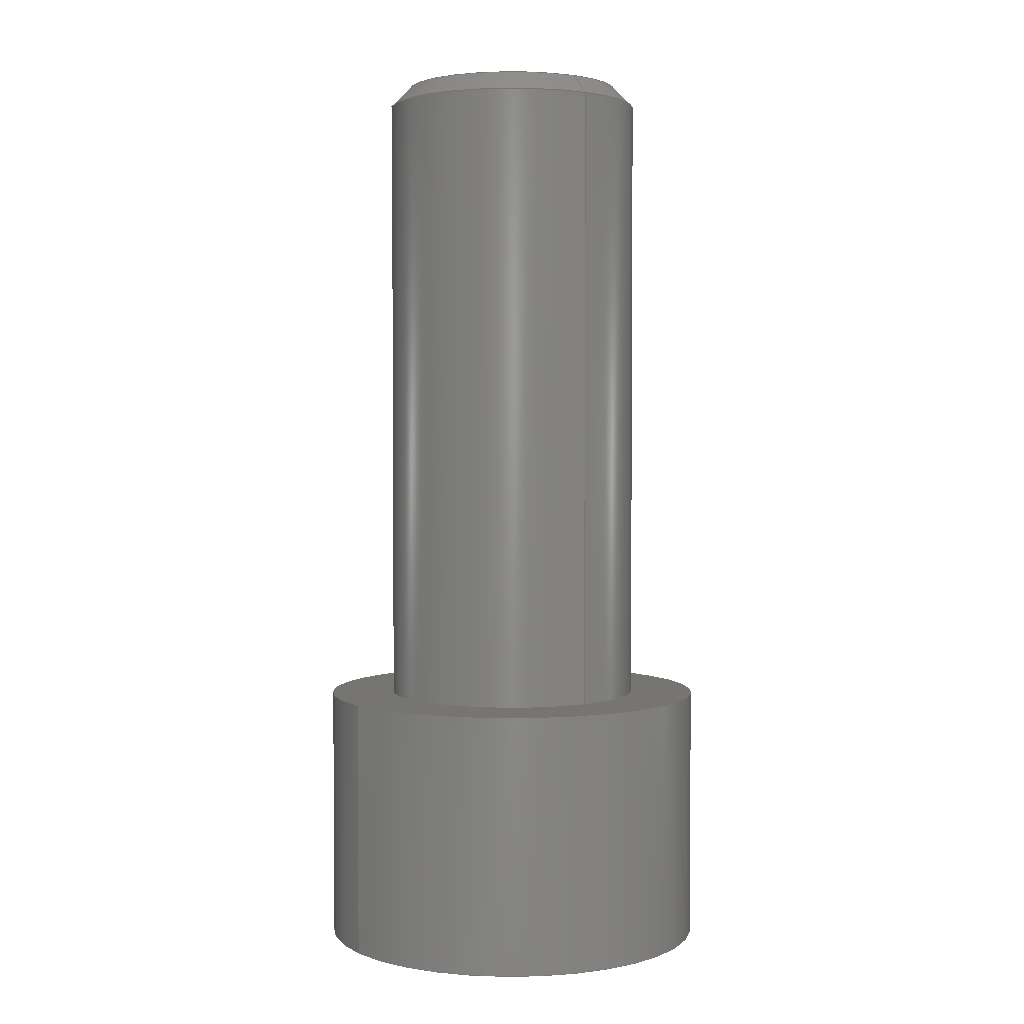
<metadata>
{"format":"step","ext":"stp","renderer":"f3d","projection":"perspective","resolution":1024,"background":"white","views":[{"elev":2.7,"azim":144.8,"up":"+Z"}]}
</metadata>
<code>
ISO-10303-21;
DATA;
#1=DESIGN_CONTEXT('',#24,'design');
#2=APPLICATION_PROTOCOL_DEFINITION('INTERNATIONAL STANDARD','config_control_design',1994,#24);
#3=PRODUCT_CATEGORY_RELATIONSHIP('NONE','NONE',#25,#26);
#4=DATE_AND_TIME(#27,#28);
#5=DATE_TIME_ROLE('creation_date');
#6=DATE_TIME_ROLE('classification_date');
#7=PERSON_AND_ORGANIZATION_ROLE('creator');
#8=PERSON_AND_ORGANIZATION_ROLE('design_supplier');
#9=PERSON_AND_ORGANIZATION_ROLE('classification_officer');
#10=PERSON_AND_ORGANIZATION_ROLE('design_owner');
#11=APPROVAL_PERSON_ORGANIZATION(#29,#30,#31);
#12=APPROVAL_DATE_TIME(#4,#30);
#13=CC_DESIGN_APPROVAL(#30,(#32,#33,#34));
#14=CC_DESIGN_DATE_AND_TIME_ASSIGNMENT(#4,#5,(#34));
#15=CC_DESIGN_DATE_AND_TIME_ASSIGNMENT(#4,#6,(#32));
#16=CC_DESIGN_PERSON_AND_ORGANIZATION_ASSIGNMENT(#29,#10,(#35));
#17=CC_DESIGN_PERSON_AND_ORGANIZATION_ASSIGNMENT(#29,#7,(#34));
#18=CC_DESIGN_PERSON_AND_ORGANIZATION_ASSIGNMENT(#29,#7,(#33));
#19=CC_DESIGN_PERSON_AND_ORGANIZATION_ASSIGNMENT(#29,#8,(#33));
#20=CC_DESIGN_SECURITY_CLASSIFICATION(#32,(#33));
#21=CC_DESIGN_PERSON_AND_ORGANIZATION_ASSIGNMENT(#29,#9,(#32));
#22=SHAPE_DEFINITION_REPRESENTATION(#36,#37);
#23= (GEOMETRIC_REPRESENTATION_CONTEXT(3)GLOBAL_UNCERTAINTY_ASSIGNED_CONTEXT((#38))GLOBAL_UNIT_ASSIGNED_CONTEXT((#39,#40,#41))REPRESENTATION_CONTEXT('NONE','WORKSPACE'));
#24=APPLICATION_CONTEXT('CONFIGURATION CONTROLLED 3D DESIGNS OF MECHANICAL PARTS AND ASSEMBLIES');
#25=PRODUCT_CATEGORY('part','NONE');
#26=PRODUCT_RELATED_PRODUCT_CATEGORY('detail',' ',(#35));
#27=CALENDAR_DATE(2014,25,8);
#28=LOCAL_TIME(19,18,6,#42);
#29=PERSON_AND_ORGANIZATION(#43,#44);
#30=APPROVAL(#45,'SOLID MODEL');
#31=APPROVAL_ROLE('APPROVED');
#32=SECURITY_CLASSIFICATION('','',#46);
#33=PRODUCT_DEFINITION_FORMATION_WITH_SPECIFIED_SOURCE(' ','NONE',#35,.NOT_KNOWN.);
#34=PRODUCT_DEFINITION('NONE','NONE',#33,#1);
#35=PRODUCT('1','1','PART-1-DESC',(#47));
#36=PRODUCT_DEFINITION_SHAPE('NONE','NONE',#34);
#37=ADVANCED_BREP_SHAPE_REPRESENTATION('1',(#48,#49),#23);
#38=UNCERTAINTY_MEASURE_WITH_UNIT(LENGTH_MEASURE(1e-06),#39,'','');
#39= (CONVERSION_BASED_UNIT('MILLIMETRE',#50)LENGTH_UNIT()NAMED_UNIT(#51));
#40= (NAMED_UNIT(#52)PLANE_ANGLE_UNIT()SI_UNIT($,.RADIAN.));
#41= (NAMED_UNIT(#52)SOLID_ANGLE_UNIT()SI_UNIT($,.STERADIAN.));
#42=COORDINATED_UNIVERSAL_TIME_OFFSET(1,0,.AHEAD.);
#43=PERSON('','UNSPECIFIED',$,$,$,$);
#44=ORGANIZATION('UNSPECIFIED','UNSPECIFIED','UNSPECIFIED');
#45=APPROVAL_STATUS('approved');
#46=SECURITY_CLASSIFICATION_LEVEL('unclassified');
#47=MECHANICAL_CONTEXT('',#24,'mechanical');
#48=MANIFOLD_SOLID_BREP('1',#53);
#49=AXIS2_PLACEMENT_3D('',#54,#55,#56);
#50=LENGTH_MEASURE_WITH_UNIT(LENGTH_MEASURE(1),#57);
#51=DIMENSIONAL_EXPONENTS(1,0,0,0,0,0,0);
#52=DIMENSIONAL_EXPONENTS(0,0,0,0,0,0,0);
#53=CLOSED_SHELL('',(#58,#59,#60,#61,#62,#63,#64,#65,#66,#67,#68,#69,#70,#71,#72,#73));
#54=CARTESIAN_POINT('',(0,0,0));
#55=DIRECTION('',(0,0,1));
#56=DIRECTION('',(1,0,0));
#57= (NAMED_UNIT(#51)LENGTH_UNIT()SI_UNIT(.MILLI.,.METRE.));
#58=ADVANCED_FACE('',(#74),#75,.T.);
#59=ADVANCED_FACE('',(#76),#77,.T.);
#60=ADVANCED_FACE('',(#78),#79,.T.);
#61=ADVANCED_FACE('',(#80),#81,.F.);
#62=ADVANCED_FACE('',(#82),#83,.F.);
#63=ADVANCED_FACE('',(#84),#85,.F.);
#64=ADVANCED_FACE('',(#86),#87,.F.);
#65=ADVANCED_FACE('',(#88),#89,.F.);
#66=ADVANCED_FACE('',(#90),#91,.F.);
#67=ADVANCED_FACE('',(#92),#93,.F.);
#68=ADVANCED_FACE('',(#94),#95,.T.);
#69=ADVANCED_FACE('',(#96),#97,.T.);
#70=ADVANCED_FACE('',(#98),#99,.T.);
#71=ADVANCED_FACE('',(#100),#101,.T.);
#72=ADVANCED_FACE('',(#102,#103),#104,.T.);
#73=ADVANCED_FACE('',(#105,#106),#107,.T.);
#74=FACE_OUTER_BOUND('',#108,.T.);
#75=CYLINDRICAL_SURFACE('',#109,10.5);
#76=FACE_OUTER_BOUND('',#110,.T.);
#77=CONICAL_SURFACE('',#111,6.459,0.7854);
#78=FACE_OUTER_BOUND('',#112,.T.);
#79=CYLINDRICAL_SURFACE('',#113,7);
#80=FACE_OUTER_BOUND('',#114,.T.);
#81=PLANE('',#115);
#82=FACE_OUTER_BOUND('',#116,.T.);
#83=PLANE('',#117);
#84=FACE_OUTER_BOUND('',#118,.T.);
#85=PLANE('',#119);
#86=FACE_OUTER_BOUND('',#120,.T.);
#87=PLANE('',#121);
#88=FACE_OUTER_BOUND('',#122,.T.);
#89=PLANE('',#123);
#90=FACE_OUTER_BOUND('',#124,.T.);
#91=PLANE('',#125);
#92=FACE_OUTER_BOUND('',#126,.T.);
#93=PLANE('',#127);
#94=FACE_OUTER_BOUND('',#128,.T.);
#95=CYLINDRICAL_SURFACE('',#129,7);
#96=FACE_OUTER_BOUND('',#130,.T.);
#97=CONICAL_SURFACE('',#131,6.459,0.7854);
#98=FACE_OUTER_BOUND('',#132,.T.);
#99=PLANE('',#133);
#100=FACE_OUTER_BOUND('',#134,.T.);
#101=CYLINDRICAL_SURFACE('',#135,10.5);
#102=FACE_BOUND('',#136,.T.);
#103=FACE_OUTER_BOUND('',#137,.T.);
#104=PLANE('',#138);
#105=FACE_BOUND('',#139,.T.);
#106=FACE_OUTER_BOUND('',#140,.T.);
#107=PLANE('',#141);
#108=EDGE_LOOP('',(#142,#143,#144,#145));
#109=AXIS2_PLACEMENT_3D('',#146,#147,#148);
#110=EDGE_LOOP('',(#149,#150,#151,#152));
#111=AXIS2_PLACEMENT_3D('',#153,#154,#155);
#112=EDGE_LOOP('',(#156,#157,#158,#159));
#113=AXIS2_PLACEMENT_3D('',#160,#161,#162);
#114=EDGE_LOOP('',(#163,#164,#165,#166));
#115=AXIS2_PLACEMENT_3D('',#167,#168,#169);
#116=EDGE_LOOP('',(#170,#171,#172,#173));
#117=AXIS2_PLACEMENT_3D('',#174,#175,#176);
#118=EDGE_LOOP('',(#177,#178,#179,#180));
#119=AXIS2_PLACEMENT_3D('',#181,#182,#183);
#120=EDGE_LOOP('',(#184,#185,#186,#187));
#121=AXIS2_PLACEMENT_3D('',#188,#189,#190);
#122=EDGE_LOOP('',(#191,#192,#193,#194));
#123=AXIS2_PLACEMENT_3D('',#195,#196,#197);
#124=EDGE_LOOP('',(#198,#199,#200,#201));
#125=AXIS2_PLACEMENT_3D('',#202,#203,#204);
#126=EDGE_LOOP('',(#205,#206,#207,#208,#209,#210));
#127=AXIS2_PLACEMENT_3D('',#211,#212,#213);
#128=EDGE_LOOP('',(#214,#215,#216,#217));
#129=AXIS2_PLACEMENT_3D('',#218,#219,#220);
#130=EDGE_LOOP('',(#221,#222,#223,#224));
#131=AXIS2_PLACEMENT_3D('',#225,#226,#227);
#132=EDGE_LOOP('',(#228,#229));
#133=AXIS2_PLACEMENT_3D('',#230,#231,#232);
#134=EDGE_LOOP('',(#233,#234,#235,#236));
#135=AXIS2_PLACEMENT_3D('',#237,#238,#239);
#136=EDGE_LOOP('',(#240,#241));
#137=EDGE_LOOP('',(#242,#243));
#138=AXIS2_PLACEMENT_3D('',#244,#245,#246);
#139=EDGE_LOOP('',(#247,#248,#249,#250,#251,#252));
#140=EDGE_LOOP('',(#253,#254));
#141=AXIS2_PLACEMENT_3D('',#255,#256,#257);
#142=ORIENTED_EDGE('',*,*,#258,.F.);
#143=ORIENTED_EDGE('',*,*,#259,.F.);
#144=ORIENTED_EDGE('',*,*,#260,.F.);
#145=ORIENTED_EDGE('',*,*,#261,.F.);
#146=CARTESIAN_POINT('',(-4.286e-16,0,-7));
#147=DIRECTION('',(6.123e-17,-0,1));
#148=DIRECTION('',(-1,0,6.123e-17));
#149=ORIENTED_EDGE('',*,*,#262,.F.);
#150=ORIENTED_EDGE('',*,*,#263,.T.);
#151=ORIENTED_EDGE('',*,*,#264,.F.);
#152=ORIENTED_EDGE('',*,*,#265,.F.);
#153=CARTESIAN_POINT('',(2.11e-15,0,34.46));
#154=DIRECTION('',(-6.123e-17,0,-1));
#155=DIRECTION('',(0,1,0));
#156=ORIENTED_EDGE('',*,*,#266,.F.);
#157=ORIENTED_EDGE('',*,*,#267,.F.);
#158=ORIENTED_EDGE('',*,*,#268,.F.);
#159=ORIENTED_EDGE('',*,*,#263,.F.);
#160=CARTESIAN_POINT('',(1.008e-15,0,16.46));
#161=DIRECTION('',(-6.123e-17,0,-1));
#162=DIRECTION('',(0,1,0));
#163=ORIENTED_EDGE('',*,*,#269,.F.);
#164=ORIENTED_EDGE('',*,*,#270,.F.);
#165=ORIENTED_EDGE('',*,*,#271,.F.);
#166=ORIENTED_EDGE('',*,*,#272,.T.);
#167=CARTESIAN_POINT('',(8.44e-16,-6.928,-7));
#168=DIRECTION('',(0.5,-0.866,-3.062e-17));
#169=DIRECTION('',(-0.866,-0.5,5.303e-17));
#170=ORIENTED_EDGE('',*,*,#273,.F.);
#171=ORIENTED_EDGE('',*,*,#272,.F.);
#172=ORIENTED_EDGE('',*,*,#274,.F.);
#173=ORIENTED_EDGE('',*,*,#275,.T.);
#174=CARTESIAN_POINT('',(6,-3.464,-7));
#175=DIRECTION('',(1,0,-6.123e-17));
#176=DIRECTION('',(0,-1,0));
#177=ORIENTED_EDGE('',*,*,#276,.F.);
#178=ORIENTED_EDGE('',*,*,#275,.F.);
#179=ORIENTED_EDGE('',*,*,#277,.F.);
#180=ORIENTED_EDGE('',*,*,#278,.T.);
#181=CARTESIAN_POINT('',(6,3.464,-7));
#182=DIRECTION('',(0.5,0.866,-3.062e-17));
#183=DIRECTION('',(0.866,-0.5,-5.303e-17));
#184=ORIENTED_EDGE('',*,*,#279,.F.);
#185=ORIENTED_EDGE('',*,*,#278,.F.);
#186=ORIENTED_EDGE('',*,*,#280,.F.);
#187=ORIENTED_EDGE('',*,*,#281,.T.);
#188=CARTESIAN_POINT('',(-8.528e-16,6.928,-7));
#189=DIRECTION('',(-0.5,0.866,3.062e-17));
#190=DIRECTION('',(0.866,0.5,-5.303e-17));
#191=ORIENTED_EDGE('',*,*,#282,.F.);
#192=ORIENTED_EDGE('',*,*,#281,.F.);
#193=ORIENTED_EDGE('',*,*,#283,.F.);
#194=ORIENTED_EDGE('',*,*,#284,.T.);
#195=CARTESIAN_POINT('',(-6,3.464,-7));
#196=DIRECTION('',(-1,-2.564e-16,6.123e-17));
#197=DIRECTION('',(-2.564e-16,1,1.57e-32));
#198=ORIENTED_EDGE('',*,*,#285,.F.);
#199=ORIENTED_EDGE('',*,*,#284,.F.);
#200=ORIENTED_EDGE('',*,*,#286,.F.);
#201=ORIENTED_EDGE('',*,*,#270,.T.);
#202=CARTESIAN_POINT('',(-6,-3.464,-7));
#203=DIRECTION('',(-0.5,-0.866,3.062e-17));
#204=DIRECTION('',(-0.866,0.5,5.303e-17));
#205=ORIENTED_EDGE('',*,*,#277,.T.);
#206=ORIENTED_EDGE('',*,*,#274,.T.);
#207=ORIENTED_EDGE('',*,*,#271,.T.);
#208=ORIENTED_EDGE('',*,*,#286,.T.);
#209=ORIENTED_EDGE('',*,*,#283,.T.);
#210=ORIENTED_EDGE('',*,*,#280,.T.);
#211=CARTESIAN_POINT('',(-6.507e-16,1.447e-16,-7));
#212=DIRECTION('',(6.123e-17,0,1));
#213=DIRECTION('',(1,0,-6.123e-17));
#214=ORIENTED_EDGE('',*,*,#266,.T.);
#215=ORIENTED_EDGE('',*,*,#287,.F.);
#216=ORIENTED_EDGE('',*,*,#268,.T.);
#217=ORIENTED_EDGE('',*,*,#288,.F.);
#218=CARTESIAN_POINT('',(1.008e-15,0,16.46));
#219=DIRECTION('',(-6.123e-17,0,-1));
#220=DIRECTION('',(0,1,0));
#221=ORIENTED_EDGE('',*,*,#262,.T.);
#222=ORIENTED_EDGE('',*,*,#289,.F.);
#223=ORIENTED_EDGE('',*,*,#264,.T.);
#224=ORIENTED_EDGE('',*,*,#287,.T.);
#225=CARTESIAN_POINT('',(2.11e-15,0,34.46));
#226=DIRECTION('',(-6.123e-17,0,-1));
#227=DIRECTION('',(0,1,0));
#228=ORIENTED_EDGE('',*,*,#265,.T.);
#229=ORIENTED_EDGE('',*,*,#289,.T.);
#230=CARTESIAN_POINT('',(2.143e-15,2.959,35));
#231=DIRECTION('',(6.123e-17,-0,1));
#232=DIRECTION('',(0,1,0));
#233=ORIENTED_EDGE('',*,*,#258,.T.);
#234=ORIENTED_EDGE('',*,*,#290,.F.);
#235=ORIENTED_EDGE('',*,*,#260,.T.);
#236=ORIENTED_EDGE('',*,*,#291,.F.);
#237=CARTESIAN_POINT('',(-4.286e-16,0,-7));
#238=DIRECTION('',(6.123e-17,-0,1));
#239=DIRECTION('',(-1,0,6.123e-17));
#240=ORIENTED_EDGE('',*,*,#267,.T.);
#241=ORIENTED_EDGE('',*,*,#288,.T.);
#242=ORIENTED_EDGE('',*,*,#291,.T.);
#243=ORIENTED_EDGE('',*,*,#259,.T.);
#244=CARTESIAN_POINT('',(0,0,0));
#245=DIRECTION('',(6.123e-17,0,1));
#246=DIRECTION('',(1,0,-6.123e-17));
#247=ORIENTED_EDGE('',*,*,#279,.T.);
#248=ORIENTED_EDGE('',*,*,#282,.T.);
#249=ORIENTED_EDGE('',*,*,#285,.T.);
#250=ORIENTED_EDGE('',*,*,#269,.T.);
#251=ORIENTED_EDGE('',*,*,#273,.T.);
#252=ORIENTED_EDGE('',*,*,#276,.T.);
#253=ORIENTED_EDGE('',*,*,#261,.T.);
#254=ORIENTED_EDGE('',*,*,#290,.T.);
#255=CARTESIAN_POINT('',(-8.572e-16,0,-14));
#256=DIRECTION('',(-6.123e-17,0,-1));
#257=DIRECTION('',(-1,0,6.123e-17));
#258=EDGE_CURVE('',#292,#293,#294,.T.);
#259=EDGE_CURVE('',#295,#292,#296,.T.);
#260=EDGE_CURVE('',#297,#295,#298,.T.);
#261=EDGE_CURVE('',#293,#297,#299,.T.);
#262=EDGE_CURVE('',#300,#301,#302,.T.);
#263=EDGE_CURVE('',#300,#303,#304,.T.);
#264=EDGE_CURVE('',#305,#303,#306,.T.);
#265=EDGE_CURVE('',#301,#305,#307,.T.);
#266=EDGE_CURVE('',#308,#300,#309,.T.);
#267=EDGE_CURVE('',#310,#308,#311,.T.);
#268=EDGE_CURVE('',#303,#310,#312,.T.);
#269=EDGE_CURVE('',#313,#314,#315,.T.);
#270=EDGE_CURVE('',#316,#313,#317,.T.);
#271=EDGE_CURVE('',#318,#316,#319,.T.);
#272=EDGE_CURVE('',#318,#314,#320,.T.);
#273=EDGE_CURVE('',#314,#321,#322,.T.);
#274=EDGE_CURVE('',#323,#318,#324,.T.);
#275=EDGE_CURVE('',#323,#321,#325,.T.);
#276=EDGE_CURVE('',#321,#326,#327,.T.);
#277=EDGE_CURVE('',#328,#323,#329,.T.);
#278=EDGE_CURVE('',#328,#326,#330,.T.);
#279=EDGE_CURVE('',#326,#331,#332,.T.);
#280=EDGE_CURVE('',#333,#328,#334,.T.);
#281=EDGE_CURVE('',#333,#331,#335,.T.);
#282=EDGE_CURVE('',#331,#336,#337,.T.);
#283=EDGE_CURVE('',#338,#333,#339,.T.);
#284=EDGE_CURVE('',#338,#336,#340,.T.);
#285=EDGE_CURVE('',#336,#313,#341,.T.);
#286=EDGE_CURVE('',#316,#338,#342,.T.);
#287=EDGE_CURVE('',#303,#300,#343,.T.);
#288=EDGE_CURVE('',#308,#310,#344,.T.);
#289=EDGE_CURVE('',#305,#301,#345,.T.);
#290=EDGE_CURVE('',#297,#293,#346,.T.);
#291=EDGE_CURVE('',#292,#295,#347,.T.);
#292=VERTEX_POINT('',#348);
#293=VERTEX_POINT('',#349);
#294=LINE('',#350,#351);
#295=VERTEX_POINT('',#352);
#296=CIRCLE('',#353,10.5);
#297=VERTEX_POINT('',#354);
#298=LINE('',#355,#356);
#299=CIRCLE('',#357,10.5);
#300=VERTEX_POINT('',#358);
#301=VERTEX_POINT('',#359);
#302=LINE('',#360,#361);
#303=VERTEX_POINT('',#362);
#304=CIRCLE('',#363,7);
#305=VERTEX_POINT('',#364);
#306=LINE('',#365,#366);
#307=CIRCLE('',#367,5.918);
#308=VERTEX_POINT('',#368);
#309=LINE('',#369,#370);
#310=VERTEX_POINT('',#371);
#311=CIRCLE('',#372,7);
#312=LINE('',#373,#374);
#313=VERTEX_POINT('',#375);
#314=VERTEX_POINT('',#376);
#315=LINE('',#377,#378);
#316=VERTEX_POINT('',#379);
#317=LINE('',#380,#381);
#318=VERTEX_POINT('',#382);
#319=LINE('',#383,#384);
#320=LINE('',#385,#386);
#321=VERTEX_POINT('',#387);
#322=LINE('',#388,#389);
#323=VERTEX_POINT('',#390);
#324=LINE('',#391,#392);
#325=LINE('',#393,#394);
#326=VERTEX_POINT('',#395);
#327=LINE('',#396,#397);
#328=VERTEX_POINT('',#398);
#329=LINE('',#399,#400);
#330=LINE('',#401,#402);
#331=VERTEX_POINT('',#403);
#332=LINE('',#404,#405);
#333=VERTEX_POINT('',#406);
#334=LINE('',#407,#408);
#335=LINE('',#409,#410);
#336=VERTEX_POINT('',#411);
#337=LINE('',#412,#413);
#338=VERTEX_POINT('',#414);
#339=LINE('',#415,#416);
#340=LINE('',#417,#418);
#341=LINE('',#419,#420);
#342=LINE('',#421,#422);
#343=CIRCLE('',#423,7);
#344=CIRCLE('',#424,7);
#345=CIRCLE('',#425,5.918);
#346=CIRCLE('',#426,10.5);
#347=CIRCLE('',#427,10.5);
#348=CARTESIAN_POINT('',(-10.5,0,8.882e-16));
#349=CARTESIAN_POINT('',(-10.5,0,-14));
#350=CARTESIAN_POINT('',(-10.5,-1.286e-15,-7));
#351=VECTOR('',#428,1);
#352=CARTESIAN_POINT('',(10.5,1.286e-15,-6.429e-16));
#353=AXIS2_PLACEMENT_3D('',#429,#430,#431);
#354=CARTESIAN_POINT('',(10.5,1.286e-15,-14));
#355=CARTESIAN_POINT('',(10.5,1.286e-15,-7));
#356=VECTOR('',#432,1);
#357=AXIS2_PLACEMENT_3D('',#433,#434,#435);
#358=CARTESIAN_POINT('',(2.077e-15,7,33.92));
#359=CARTESIAN_POINT('',(2.143e-15,5.918,35));
#360=CARTESIAN_POINT('',(2.901e-15,6.459,34.46));
#361=VECTOR('',#436,1);
#362=CARTESIAN_POINT('',(1.22e-15,-7,33.92));
#363=AXIS2_PLACEMENT_3D('',#437,#438,#439);
#364=CARTESIAN_POINT('',(1.418e-15,-5.918,35));
#365=CARTESIAN_POINT('',(1.319e-15,-6.459,34.46));
#366=VECTOR('',#440,1);
#367=AXIS2_PLACEMENT_3D('',#441,#442,#443);
#368=CARTESIAN_POINT('',(8.572e-16,7,-5.249e-32));
#369=CARTESIAN_POINT('',(1.865e-15,7,16.46));
#370=VECTOR('',#444,1);
#371=CARTESIAN_POINT('',(-8.572e-16,-7,0));
#372=AXIS2_PLACEMENT_3D('',#445,#446,#447);
#373=CARTESIAN_POINT('',(1.506e-16,-7,16.46));
#374=VECTOR('',#448,1);
#375=CARTESIAN_POINT('',(4.154e-16,-6.928,-14));
#376=CARTESIAN_POINT('',(6,-3.464,-14));
#377=CARTESIAN_POINT('',(1.5,-6.062,-14));
#378=VECTOR('',#449,1);
#379=CARTESIAN_POINT('',(8.44e-16,-6.928,-7));
#380=CARTESIAN_POINT('',(8.44e-16,-6.928,-7));
#381=VECTOR('',#450,1);
#382=CARTESIAN_POINT('',(6,-3.464,-7));
#383=CARTESIAN_POINT('',(6,-3.464,-7));
#384=VECTOR('',#451,1);
#385=CARTESIAN_POINT('',(6,-3.464,-7));
#386=VECTOR('',#452,1);
#387=CARTESIAN_POINT('',(6,3.464,-14));
#388=CARTESIAN_POINT('',(6,-1.732,-14));
#389=VECTOR('',#453,1);
#390=CARTESIAN_POINT('',(6,3.464,-7));
#391=CARTESIAN_POINT('',(6,3.464,-7));
#392=VECTOR('',#454,1);
#393=CARTESIAN_POINT('',(6,3.464,-7));
#394=VECTOR('',#455,1);
#395=CARTESIAN_POINT('',(-1.281e-15,6.928,-14));
#396=CARTESIAN_POINT('',(4.5,4.33,-14));
#397=VECTOR('',#456,1);
#398=CARTESIAN_POINT('',(-8.528e-16,6.928,-7));
#399=CARTESIAN_POINT('',(-8.528e-16,6.928,-7));
#400=VECTOR('',#457,1);
#401=CARTESIAN_POINT('',(-8.528e-16,6.928,-7));
#402=VECTOR('',#458,1);
#403=CARTESIAN_POINT('',(-6,3.464,-14));
#404=CARTESIAN_POINT('',(-1.5,6.062,-14));
#405=VECTOR('',#459,1);
#406=CARTESIAN_POINT('',(-6,3.464,-7));
#407=CARTESIAN_POINT('',(-6,3.464,-7));
#408=VECTOR('',#460,1);
#409=CARTESIAN_POINT('',(-6,3.464,-7));
#410=VECTOR('',#461,1);
#411=CARTESIAN_POINT('',(-6,-3.464,-14));
#412=CARTESIAN_POINT('',(-6,1.732,-14));
#413=VECTOR('',#462,1);
#414=CARTESIAN_POINT('',(-6,-3.464,-7));
#415=CARTESIAN_POINT('',(-6,-3.464,-7));
#416=VECTOR('',#463,1);
#417=CARTESIAN_POINT('',(-6,-3.464,-7));
#418=VECTOR('',#464,1);
#419=CARTESIAN_POINT('',(-4.5,-4.33,-14));
#420=VECTOR('',#465,1);
#421=CARTESIAN_POINT('',(8.44e-16,-6.928,-7));
#422=VECTOR('',#466,1);
#423=AXIS2_PLACEMENT_3D('',#467,#468,#469);
#424=AXIS2_PLACEMENT_3D('',#470,#471,#472);
#425=AXIS2_PLACEMENT_3D('',#473,#474,#475);
#426=AXIS2_PLACEMENT_3D('',#476,#477,#478);
#427=AXIS2_PLACEMENT_3D('',#479,#480,#481);
#428=DIRECTION('',(-6.123e-17,0,-1));
#429=CARTESIAN_POINT('',(0,0,0));
#430=DIRECTION('',(6.123e-17,0,1));
#431=DIRECTION('',(-1,0,6.123e-17));
#432=DIRECTION('',(6.123e-17,-0,1));
#433=CARTESIAN_POINT('',(-8.572e-16,0,-14));
#434=DIRECTION('',(-6.123e-17,0,-1));
#435=DIRECTION('',(-1,0,6.123e-17));
#436=DIRECTION('',(-4.33e-17,-0.7071,0.7071));
#437=CARTESIAN_POINT('',(2.077e-15,0,33.92));
#438=DIRECTION('',(6.123e-17,-0,1));
#439=DIRECTION('',(0,1,0));
#440=DIRECTION('',(-1.299e-16,-0.7071,-0.7071));
#441=CARTESIAN_POINT('',(2.143e-15,0,35));
#442=DIRECTION('',(6.123e-17,-0,1));
#443=DIRECTION('',(0,1,0));
#444=DIRECTION('',(6.123e-17,0,1));
#445=CARTESIAN_POINT('',(0,0,0));
#446=DIRECTION('',(-6.123e-17,0,-1));
#447=DIRECTION('',(0,1,0));
#448=DIRECTION('',(-6.123e-17,-0,-1));
#449=DIRECTION('',(0.866,0.5,-5.303e-17));
#450=DIRECTION('',(-6.123e-17,0,-1));
#451=DIRECTION('',(-0.866,-0.5,5.303e-17));
#452=DIRECTION('',(-6.123e-17,0,-1));
#453=DIRECTION('',(0,1,0));
#454=DIRECTION('',(-0,-1,0));
#455=DIRECTION('',(-6.123e-17,0,-1));
#456=DIRECTION('',(-0.866,0.5,5.303e-17));
#457=DIRECTION('',(0.866,-0.5,-5.303e-17));
#458=DIRECTION('',(-6.123e-17,0,-1));
#459=DIRECTION('',(-0.866,-0.5,5.303e-17));
#460=DIRECTION('',(0.866,0.5,-5.303e-17));
#461=DIRECTION('',(-6.123e-17,0,-1));
#462=DIRECTION('',(2.564e-16,-1,-1.57e-32));
#463=DIRECTION('',(-2.564e-16,1,1.57e-32));
#464=DIRECTION('',(-6.123e-17,0,-1));
#465=DIRECTION('',(0.866,-0.5,-5.303e-17));
#466=DIRECTION('',(-0.866,0.5,5.303e-17));
#467=CARTESIAN_POINT('',(2.077e-15,0,33.92));
#468=DIRECTION('',(6.123e-17,-0,1));
#469=DIRECTION('',(0,1,0));
#470=CARTESIAN_POINT('',(0,0,0));
#471=DIRECTION('',(-6.123e-17,0,-1));
#472=DIRECTION('',(0,1,0));
#473=CARTESIAN_POINT('',(2.143e-15,0,35));
#474=DIRECTION('',(6.123e-17,-0,1));
#475=DIRECTION('',(0,1,0));
#476=CARTESIAN_POINT('',(-8.572e-16,0,-14));
#477=DIRECTION('',(-6.123e-17,0,-1));
#478=DIRECTION('',(-1,0,6.123e-17));
#479=CARTESIAN_POINT('',(0,0,0));
#480=DIRECTION('',(6.123e-17,0,1));
#481=DIRECTION('',(-1,0,6.123e-17));
ENDSEC;
END-ISO-10303-21;

</code>
